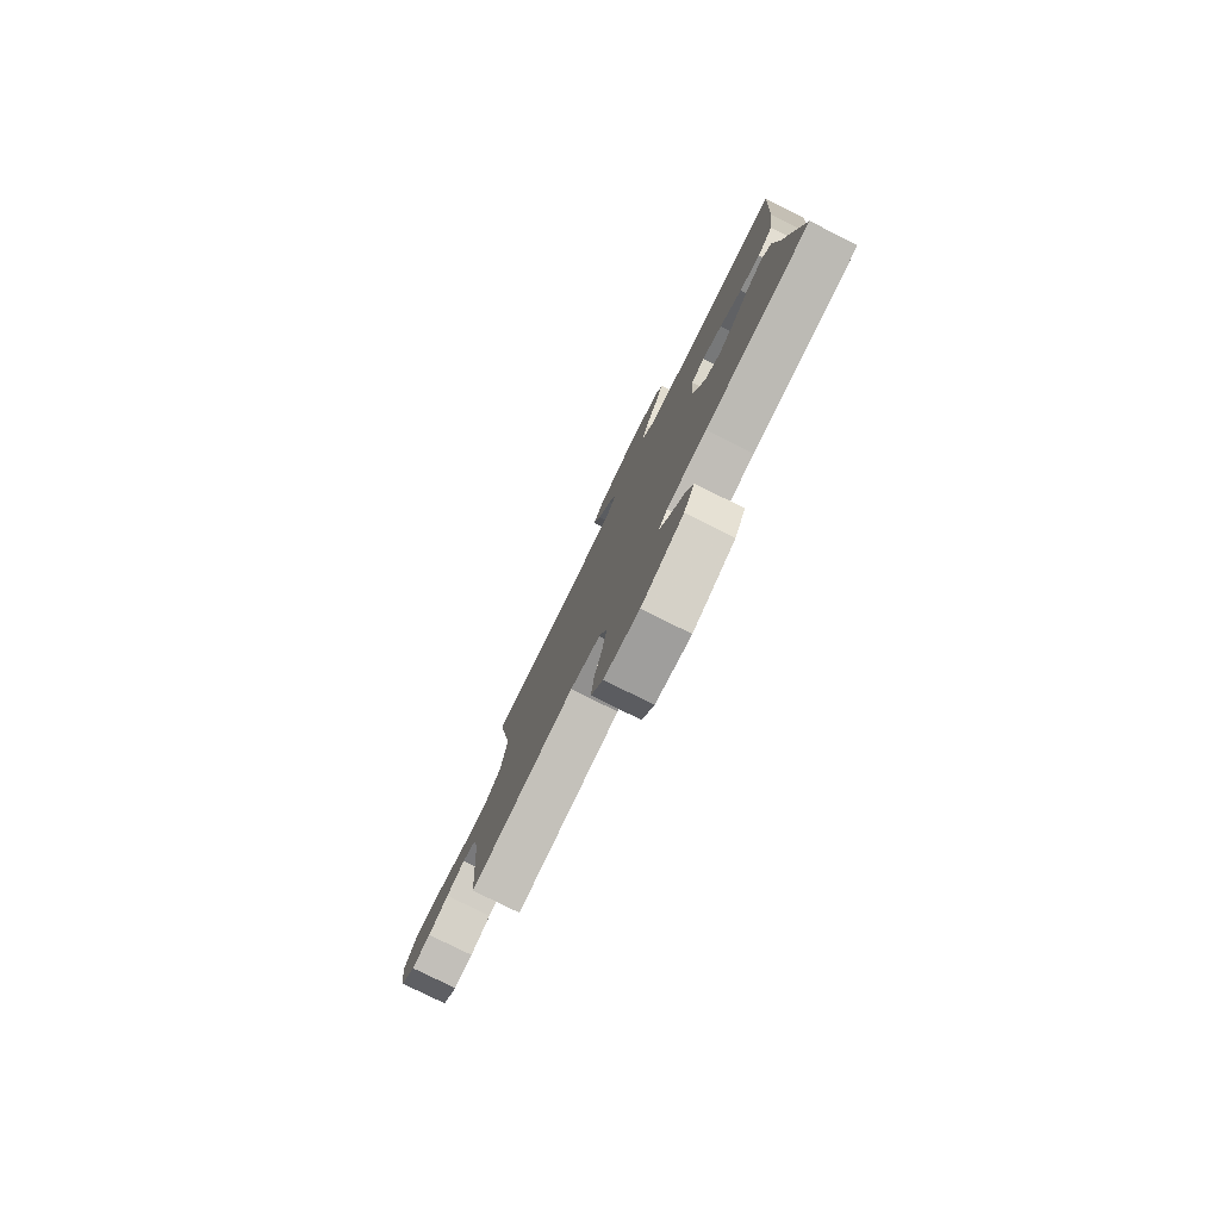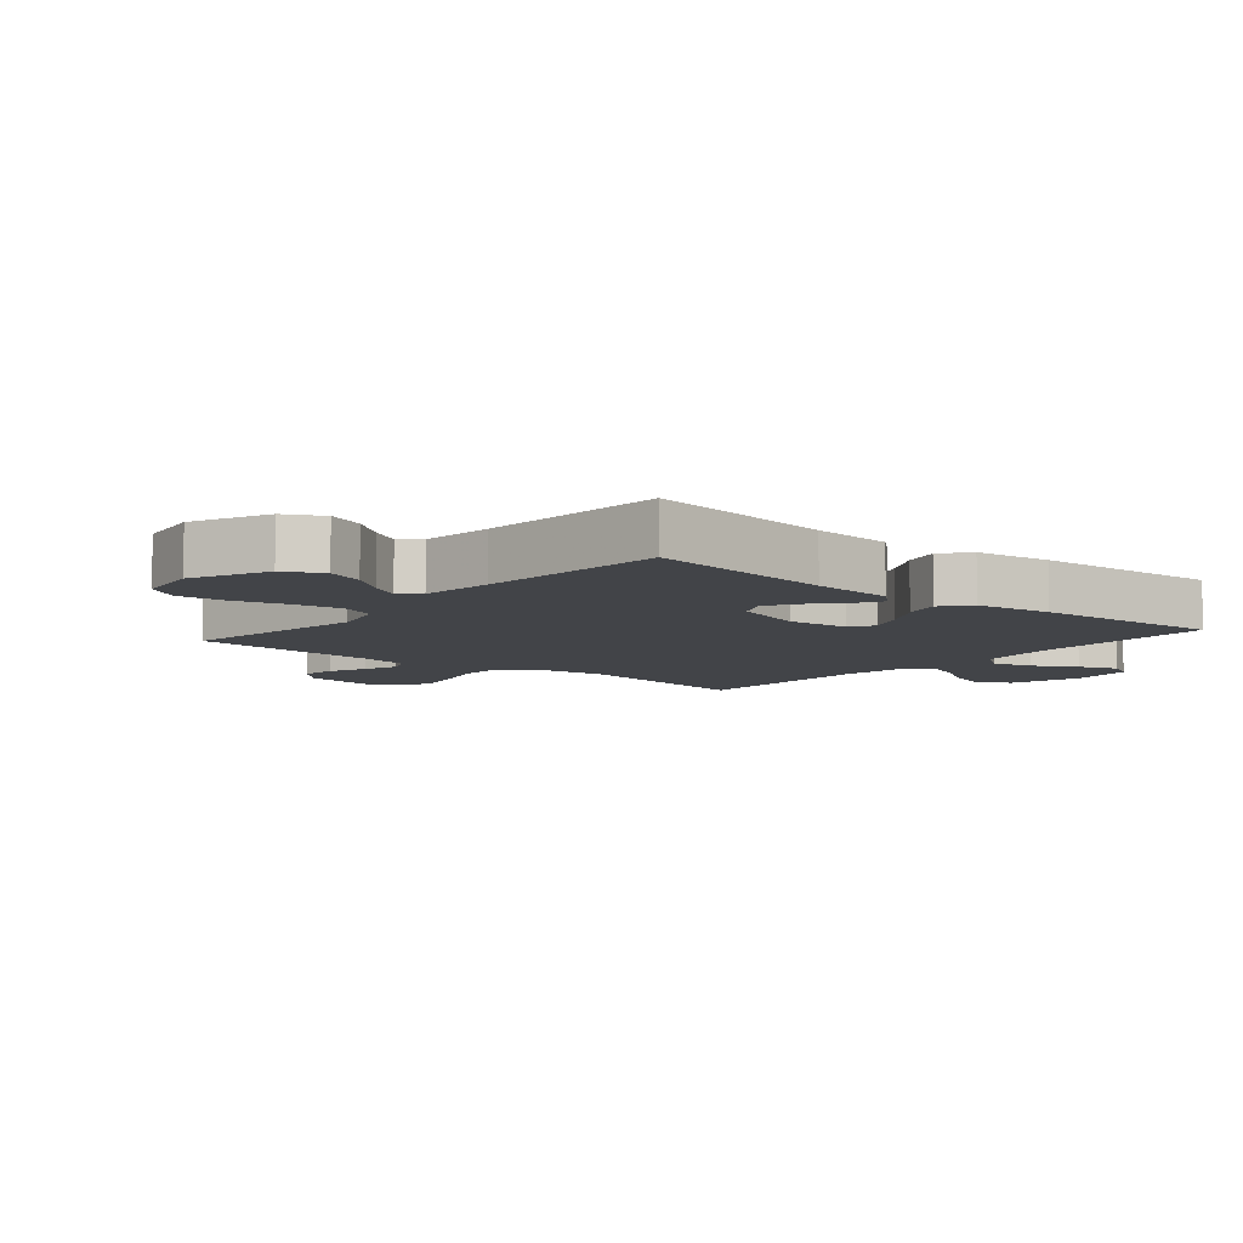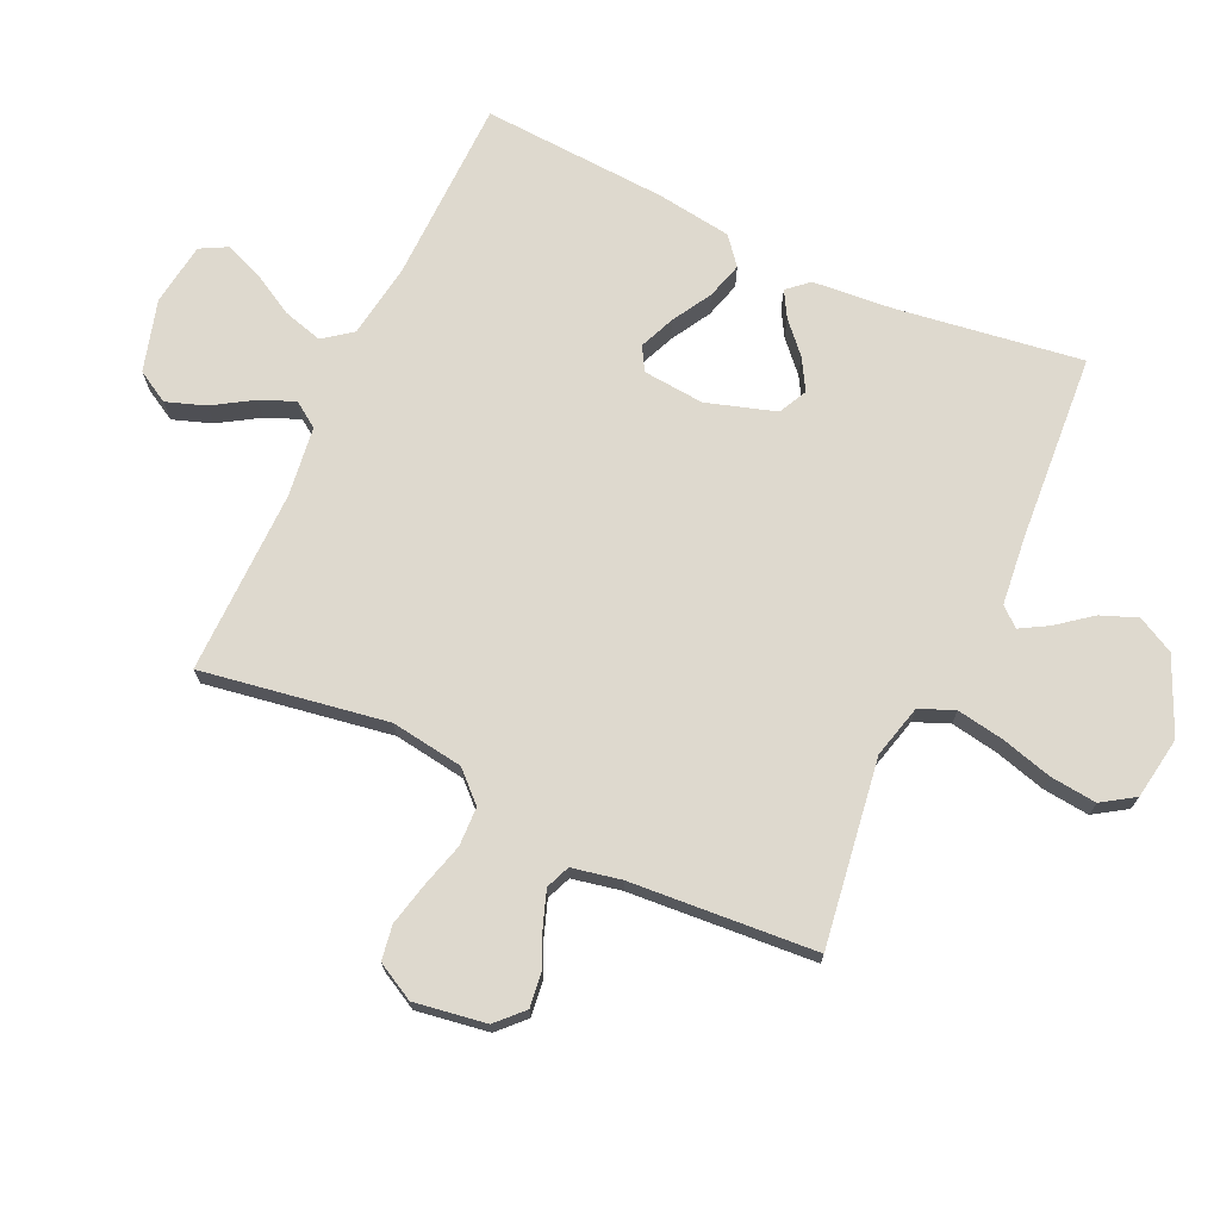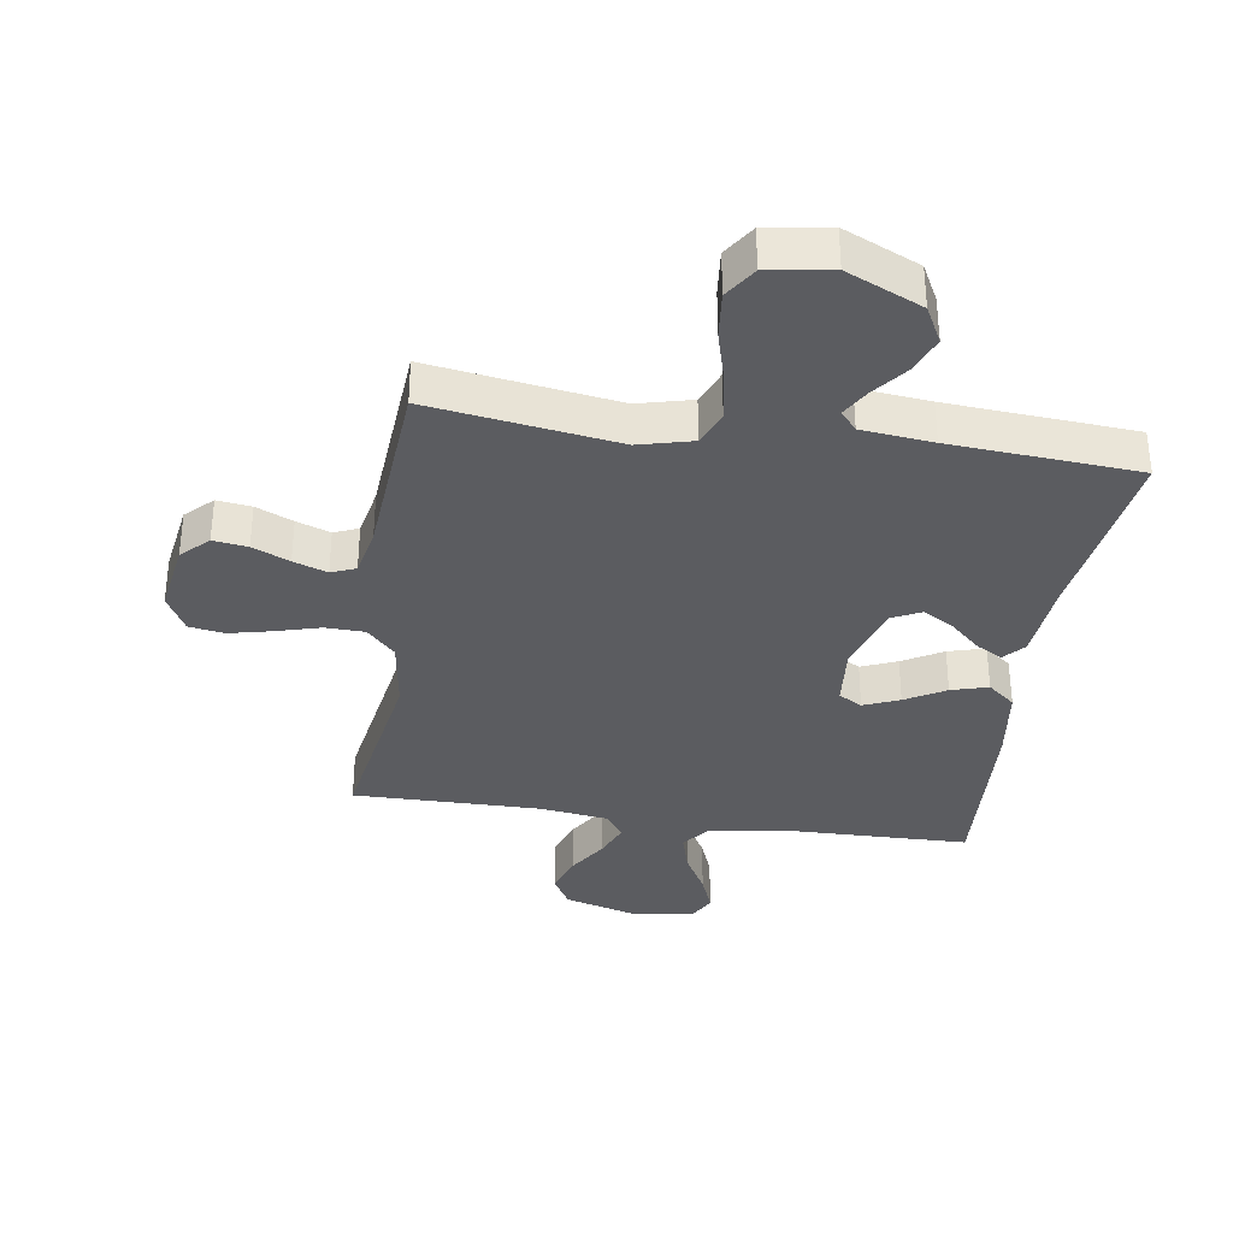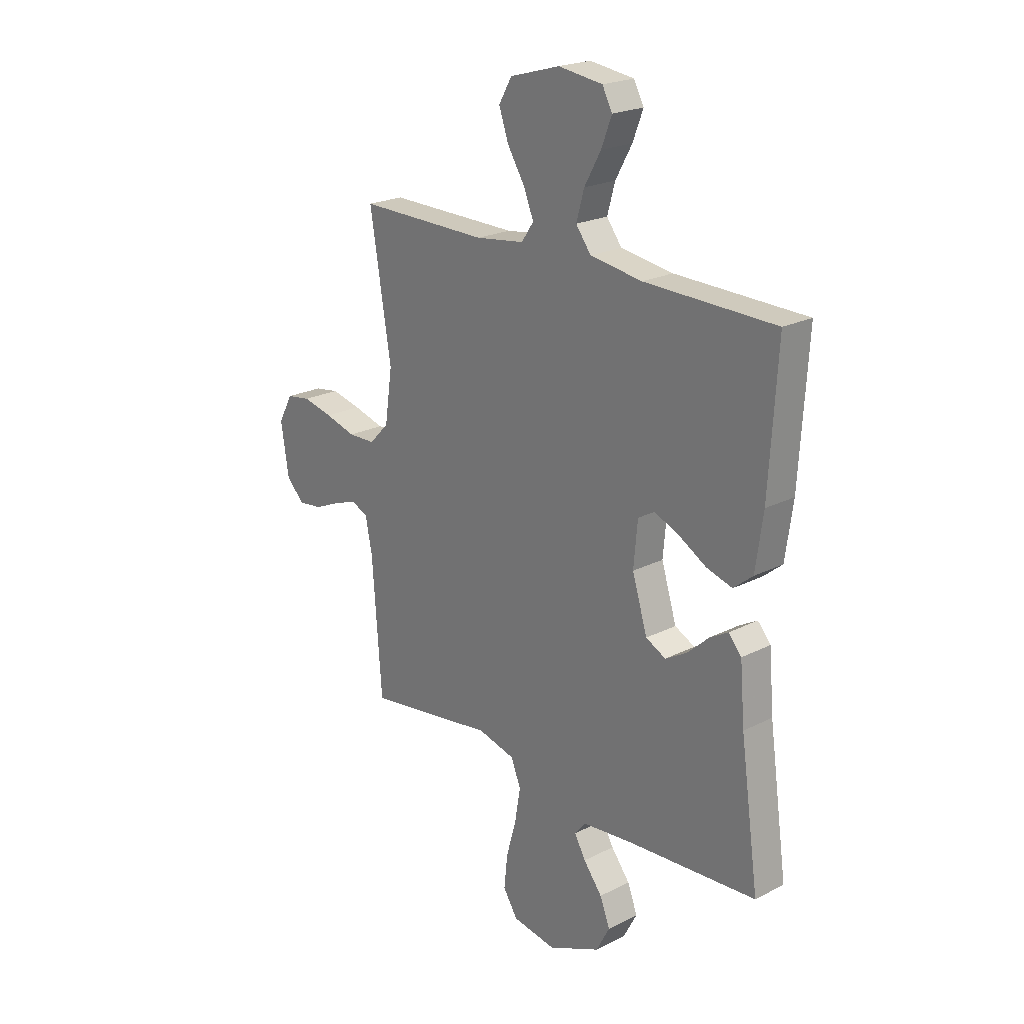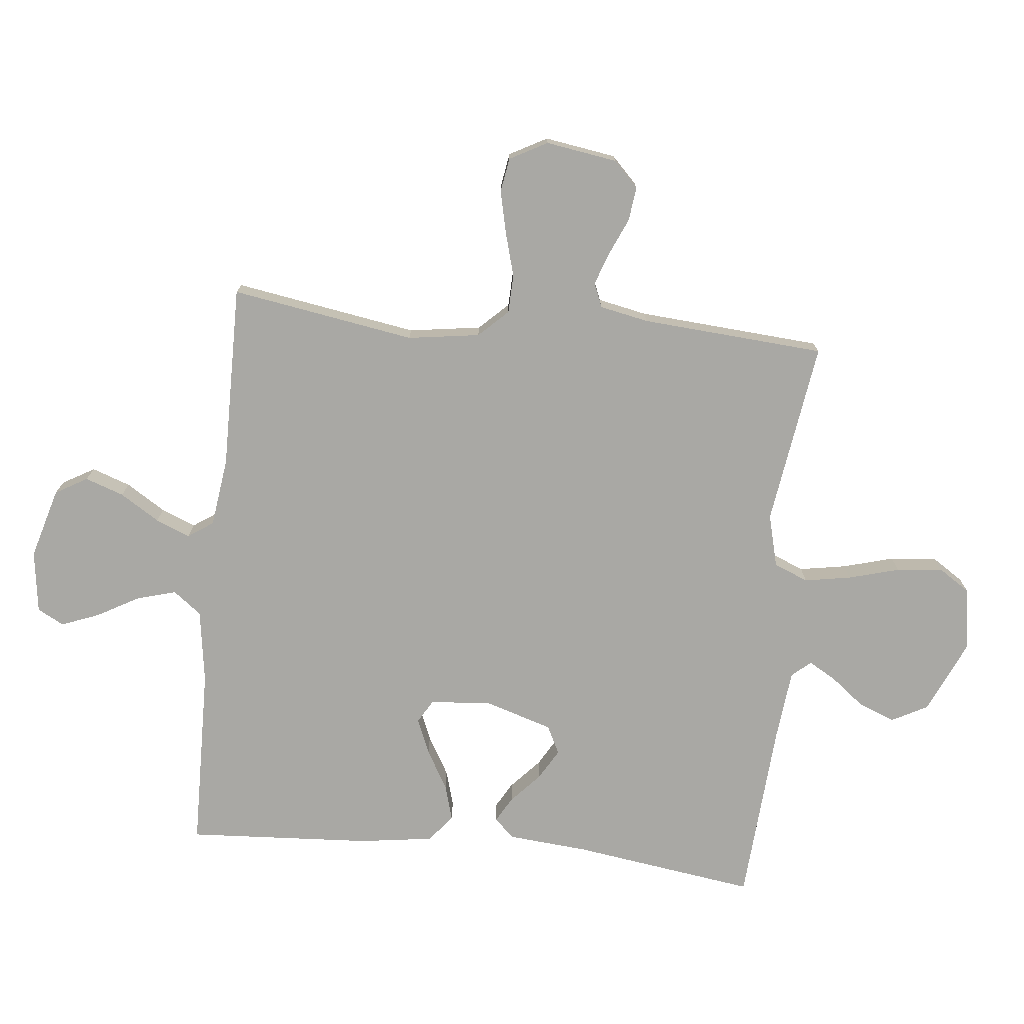
<metadata>
{"format":"obj","ext":"obj","renderer":"f3d","projection":"perspective","resolution":1024,"background":"white","views":[{"elev":-79.7,"azim":-116.3,"up":"+Z"},{"elev":-7.7,"azim":-130.1,"up":"+Y"},{"elev":71.5,"azim":114.8,"up":"+Y"},{"elev":-34.6,"azim":171.4,"up":"+Y"},{"elev":22.0,"azim":-131.6,"up":"+Z"},{"elev":-74.9,"azim":84.1,"up":"+Y"}]}
</metadata>
<code>
v -0.5 0.07 -0.5
v -0.457 0.07 -0.2
v -0.446 0.07 -0.071
v -0.416 0.07 -0.037
v -0.374 0.07 -0.061
v -0.325 0.07 -0.106
v -0.275 0.07 -0.135
v -0.229 0.07 -0.112
v -0.194 0.07 0
v -0.203 0.07 0.099
v -0.241 0.07 0.121
v -0.298 0.07 0.097
v -0.362 0.07 0.06
v -0.421 0.07 0.043
v -0.465 0.07 0.079
v -0.482 0.07 0.2
v -0.5 0.07 0.5
v -0.2 0.07 0.506
v -0.08 0.07 0.524
v -0.045 0.07 0.57
v -0.063 0.07 0.634
v -0.101 0.07 0.702
v -0.125 0.07 0.764
v -0.102 0.07 0.807
v 0 0.07 0.821
v 0.115 0.07 0.788
v 0.145 0.07 0.736
v 0.123 0.07 0.673
v 0.083 0.07 0.609
v 0.06 0.07 0.553
v 0.088 0.07 0.512
v 0.2 0.07 0.497
v 0.5 0.07 0.5
v 0.451 0.07 0.2
v 0.468 0.07 0.083
v 0.513 0.07 0.036
v 0.576 0.07 0.034
v 0.647 0.07 0.054
v 0.716 0.07 0.07
v 0.772 0.07 0.061
v 0.805 0.07 0
v 0.787 0.07 -0.116
v 0.745 0.07 -0.157
v 0.69 0.07 -0.15
v 0.631 0.07 -0.124
v 0.577 0.07 -0.105
v 0.538 0.07 -0.121
v 0.522 0.07 -0.2
v 0.5 0.07 -0.5
v 0.2 0.07 -0.456
v 0.114 0.07 -0.478
v 0.091 0.07 -0.534
v 0.104 0.07 -0.61
v 0.127 0.07 -0.693
v 0.135 0.07 -0.768
v 0.101 0.07 -0.82
v 0 0.07 -0.836
v -0.121 0.07 -0.782
v -0.152 0.07 -0.723
v -0.129 0.07 -0.664
v -0.086 0.07 -0.609
v -0.06 0.07 -0.564
v -0.086 0.07 -0.533
v -0.2 0.07 -0.521
v -0.5 0 -0.5
v -0.457 0 -0.2
v -0.446 0 -0.071
v -0.416 0 -0.037
v -0.374 0 -0.061
v -0.325 0 -0.106
v -0.275 0 -0.135
v -0.229 0 -0.112
v -0.194 0 0
v -0.203 0 0.099
v -0.241 0 0.121
v -0.298 0 0.097
v -0.362 0 0.06
v -0.421 0 0.043
v -0.465 0 0.079
v -0.482 0 0.2
v -0.5 0 0.5
v -0.2 0 0.506
v -0.08 0 0.524
v -0.045 0 0.57
v -0.063 0 0.634
v -0.101 0 0.702
v -0.125 0 0.764
v -0.102 0 0.807
v 0 0 0.821
v 0.115 0 0.788
v 0.145 0 0.736
v 0.123 0 0.673
v 0.083 0 0.609
v 0.06 0 0.553
v 0.088 0 0.512
v 0.2 0 0.497
v 0.5 0 0.5
v 0.451 0 0.2
v 0.468 0 0.083
v 0.513 0 0.036
v 0.576 0 0.034
v 0.647 0 0.054
v 0.716 0 0.07
v 0.772 0 0.061
v 0.805 0 0
v 0.787 0 -0.116
v 0.745 0 -0.157
v 0.69 0 -0.15
v 0.631 0 -0.124
v 0.577 0 -0.105
v 0.538 0 -0.121
v 0.522 0 -0.2
v 0.5 0 -0.5
v 0.2 0 -0.456
v 0.114 0 -0.478
v 0.091 0 -0.534
v 0.104 0 -0.61
v 0.127 0 -0.693
v 0.135 0 -0.768
v 0.101 0 -0.82
v 0 0 -0.836
v -0.121 0 -0.782
v -0.152 0 -0.723
v -0.129 0 -0.664
v -0.086 0 -0.609
v -0.06 0 -0.564
v -0.086 0 -0.533
v -0.2 0 -0.521
f 59 60 61
f 58 59 61
f 57 58 61
f 56 57 61
f 55 56 61
f 54 55 61
f 53 54 61
f 52 53 61 62
f 51 52 62 63
f 48 49 50
f 47 48 50 51
f 43 44 45
f 42 43 45
f 41 42 45
f 40 41 45
f 39 40 45
f 38 39 45
f 37 38 45
f 36 37 45 46
f 35 36 46 47
f 32 33 34
f 31 32 34 35
f 27 28 29
f 26 27 29
f 25 26 29
f 24 25 29
f 23 24 29
f 22 23 29
f 21 22 29
f 20 21 29 30
f 19 20 30 31
f 16 17 18
f 15 16 18
f 14 15 18
f 13 14 18
f 12 13 18
f 18 19 31
f 12 18 31
f 11 12 31
f 4 5 6
f 3 4 6
f 2 3 6
f 2 6 7
f 1 2 7
f 64 1 7
f 63 64 7 8
f 51 63 8 9
f 47 51 9 10
f 31 35 47
f 11 31 47
f 10 11 47
f 125 124 123
f 125 123 122
f 125 122 121
f 125 121 120
f 125 120 119
f 125 119 118
f 125 118 117
f 126 125 117 116
f 127 126 116 115
f 114 113 112
f 115 114 112 111
f 109 108 107
f 109 107 106
f 109 106 105
f 109 105 104
f 109 104 103
f 109 103 102
f 109 102 101
f 110 109 101 100
f 111 110 100 99
f 98 97 96
f 99 98 96 95
f 93 92 91
f 93 91 90
f 93 90 89
f 93 89 88
f 93 88 87
f 93 87 86
f 93 86 85
f 94 93 85 84
f 95 94 84 83
f 82 81 80
f 82 80 79
f 82 79 78
f 82 78 77
f 82 77 76
f 95 83 82
f 95 82 76
f 95 76 75
f 70 69 68
f 70 68 67
f 70 67 66
f 71 70 66
f 71 66 65
f 71 65 128
f 72 71 128 127
f 73 72 127 115
f 74 73 115 111
f 111 99 95
f 111 95 75
f 111 75 74
f 1 65 66 2
f 2 66 67 3
f 3 67 68 4
f 4 68 69 5
f 5 69 70 6
f 6 70 71 7
f 7 71 72 8
f 8 72 73 9
f 9 73 74 10
f 10 74 75 11
f 11 75 76 12
f 12 76 77 13
f 13 77 78 14
f 14 78 79 15
f 15 79 80 16
f 16 80 81 17
f 17 81 82 18
f 18 82 83 19
f 19 83 84 20
f 20 84 85 21
f 21 85 86 22
f 22 86 87 23
f 23 87 88 24
f 24 88 89 25
f 25 89 90 26
f 26 90 91 27
f 27 91 92 28
f 28 92 93 29
f 29 93 94 30
f 30 94 95 31
f 31 95 96 32
f 32 96 97 33
f 33 97 98 34
f 34 98 99 35
f 35 99 100 36
f 36 100 101 37
f 37 101 102 38
f 38 102 103 39
f 39 103 104 40
f 40 104 105 41
f 41 105 106 42
f 42 106 107 43
f 43 107 108 44
f 44 108 109 45
f 45 109 110 46
f 46 110 111 47
f 47 111 112 48
f 48 112 113 49
f 49 113 114 50
f 50 114 115 51
f 51 115 116 52
f 52 116 117 53
f 53 117 118 54
f 54 118 119 55
f 55 119 120 56
f 56 120 121 57
f 57 121 122 58
f 58 122 123 59
f 59 123 124 60
f 60 124 125 61
f 61 125 126 62
f 62 126 127 63
f 63 127 128 64
f 64 128 65 1

</code>
